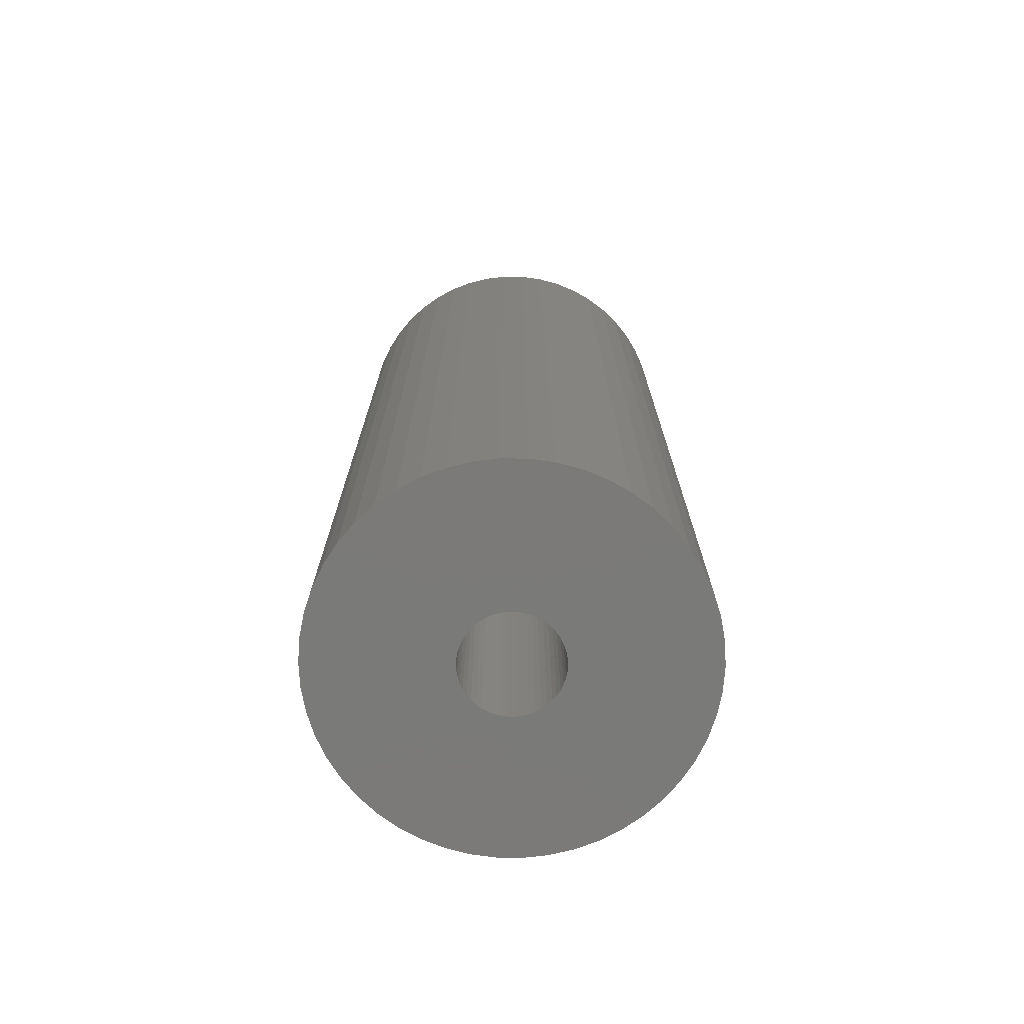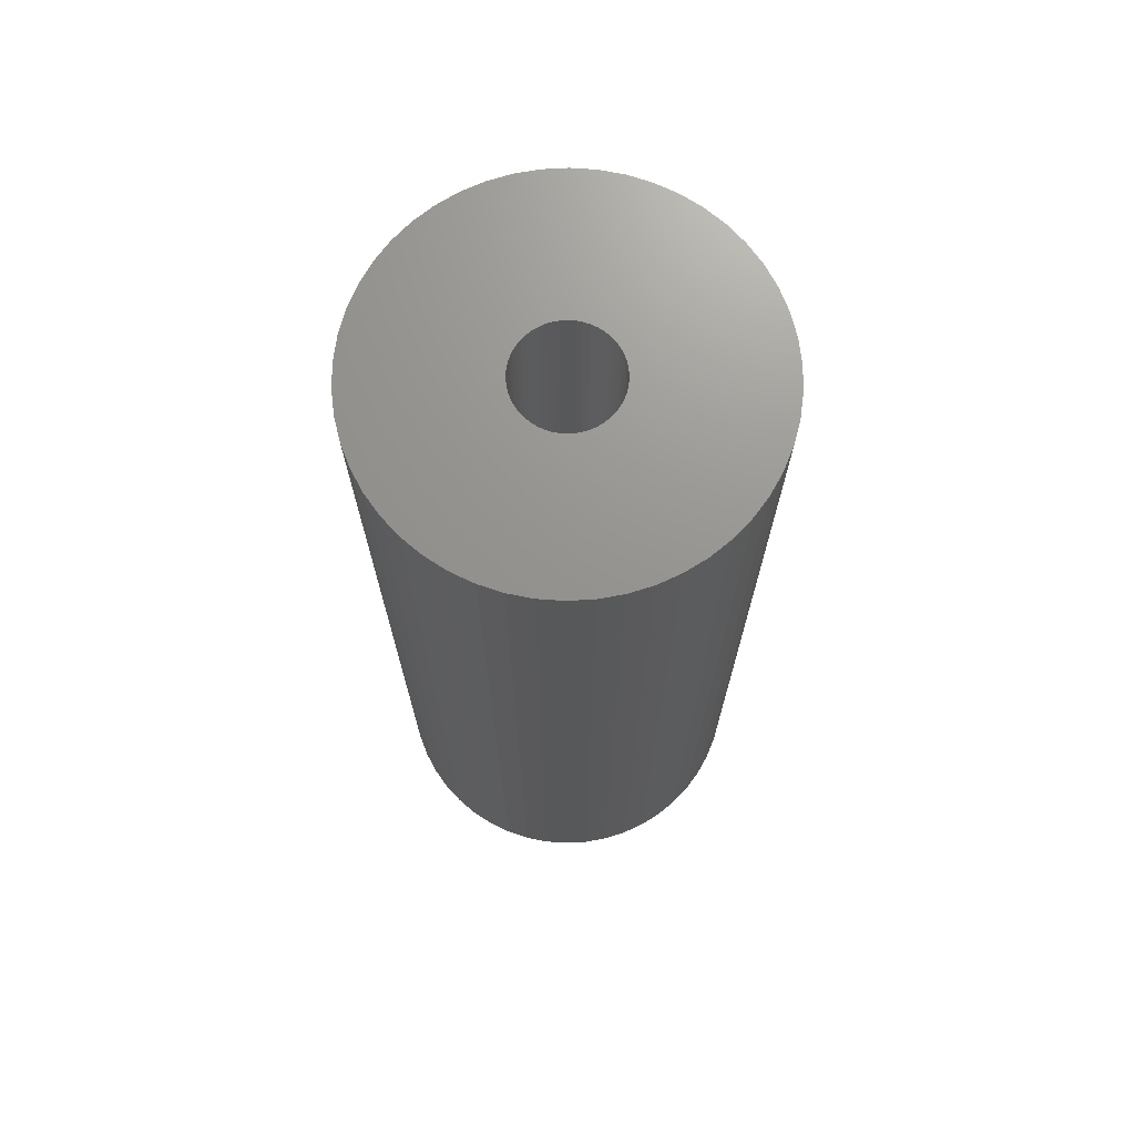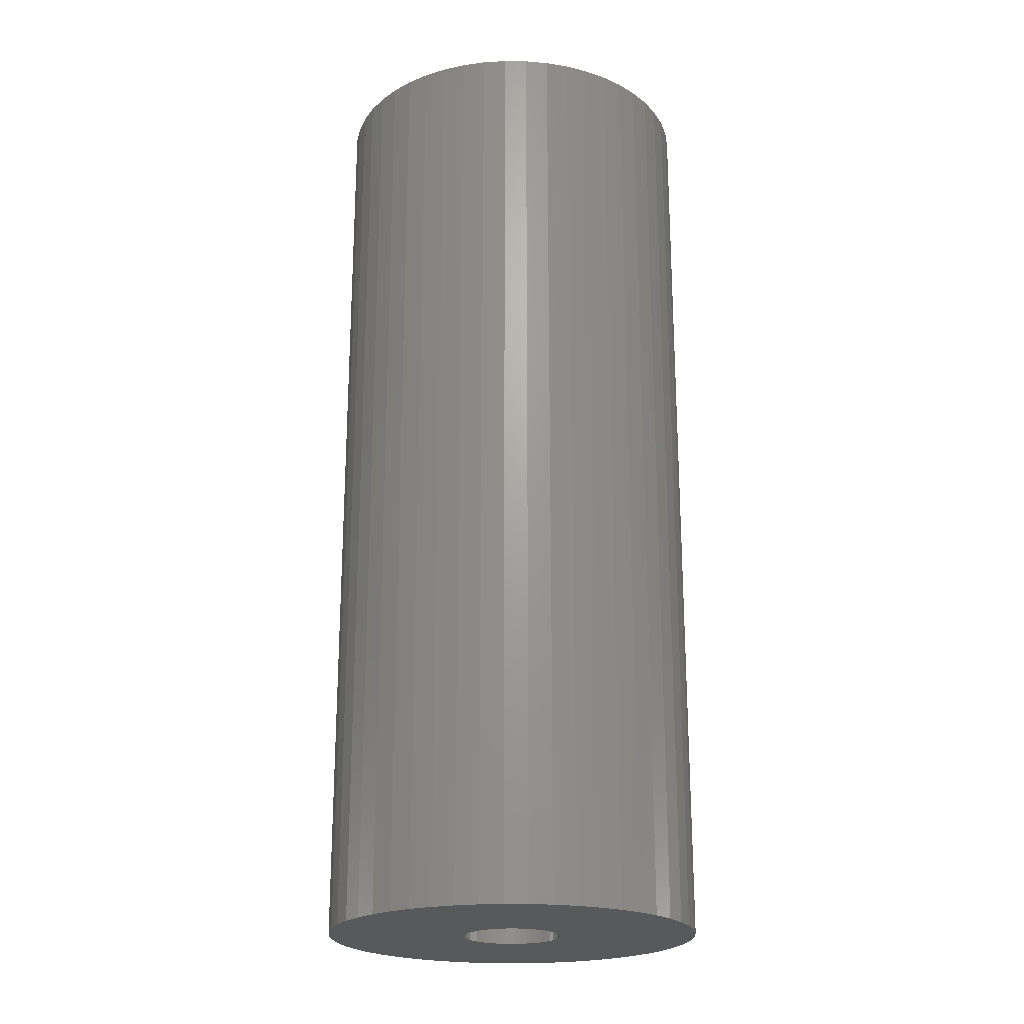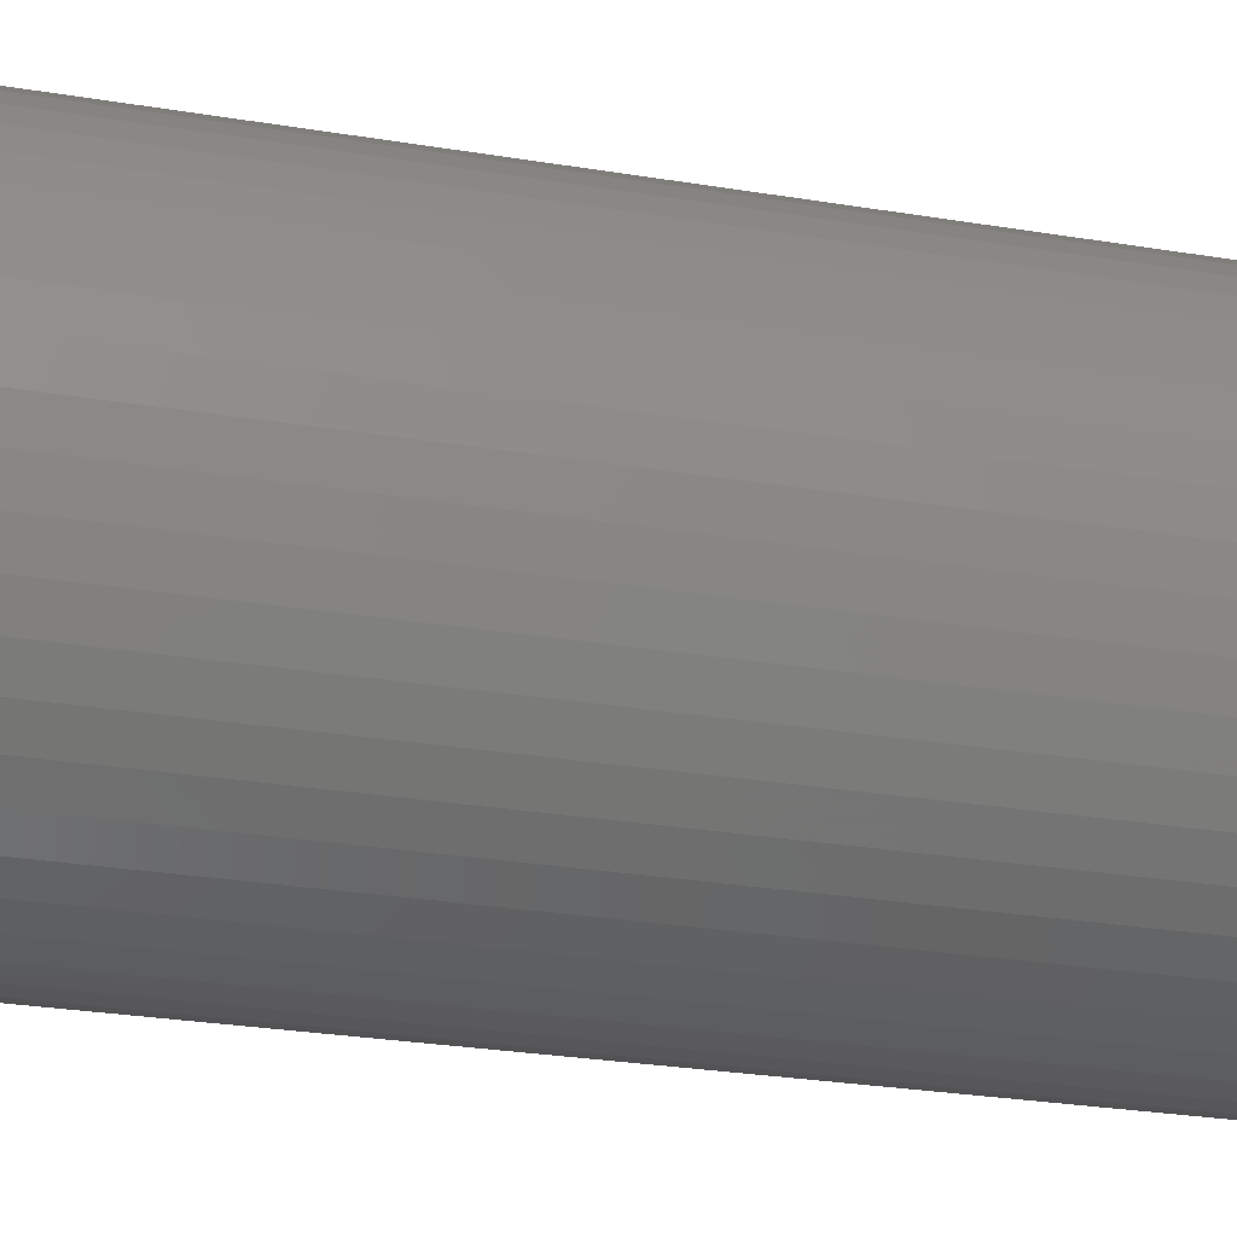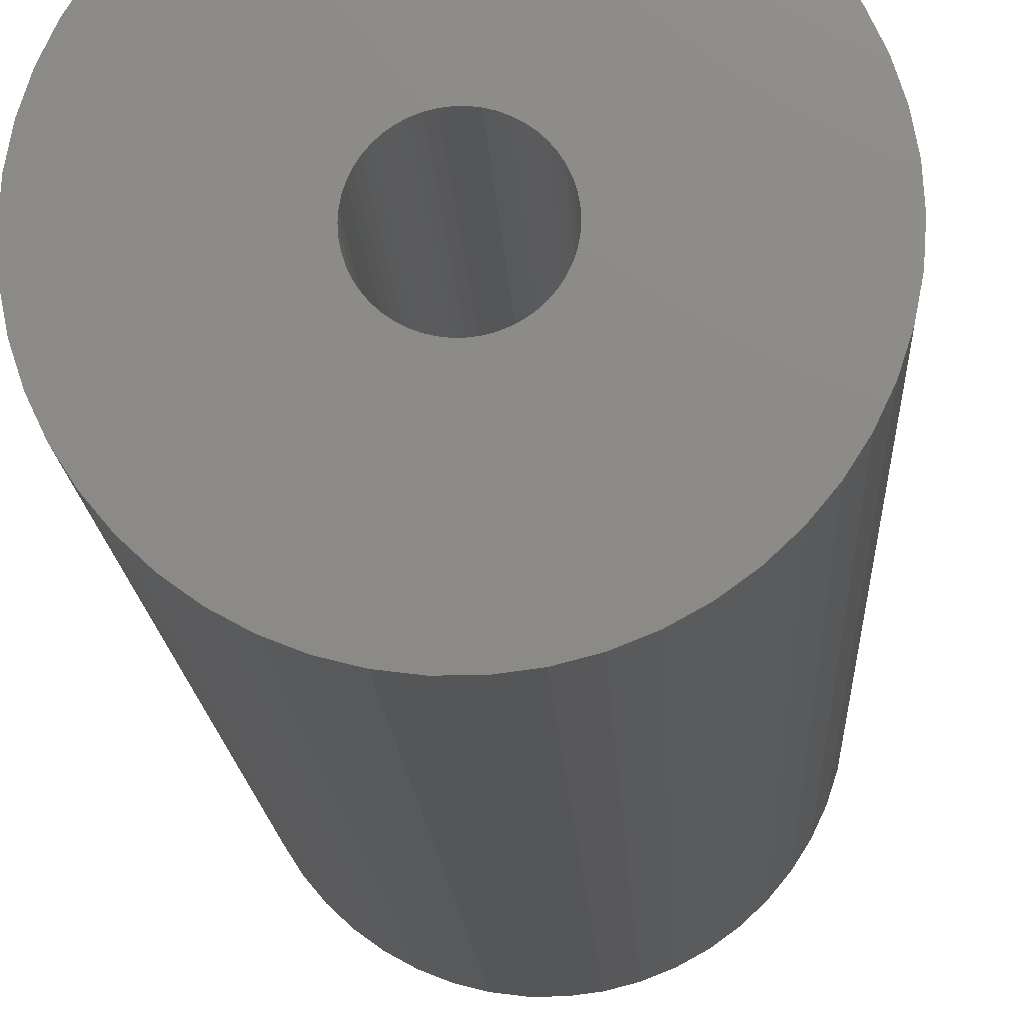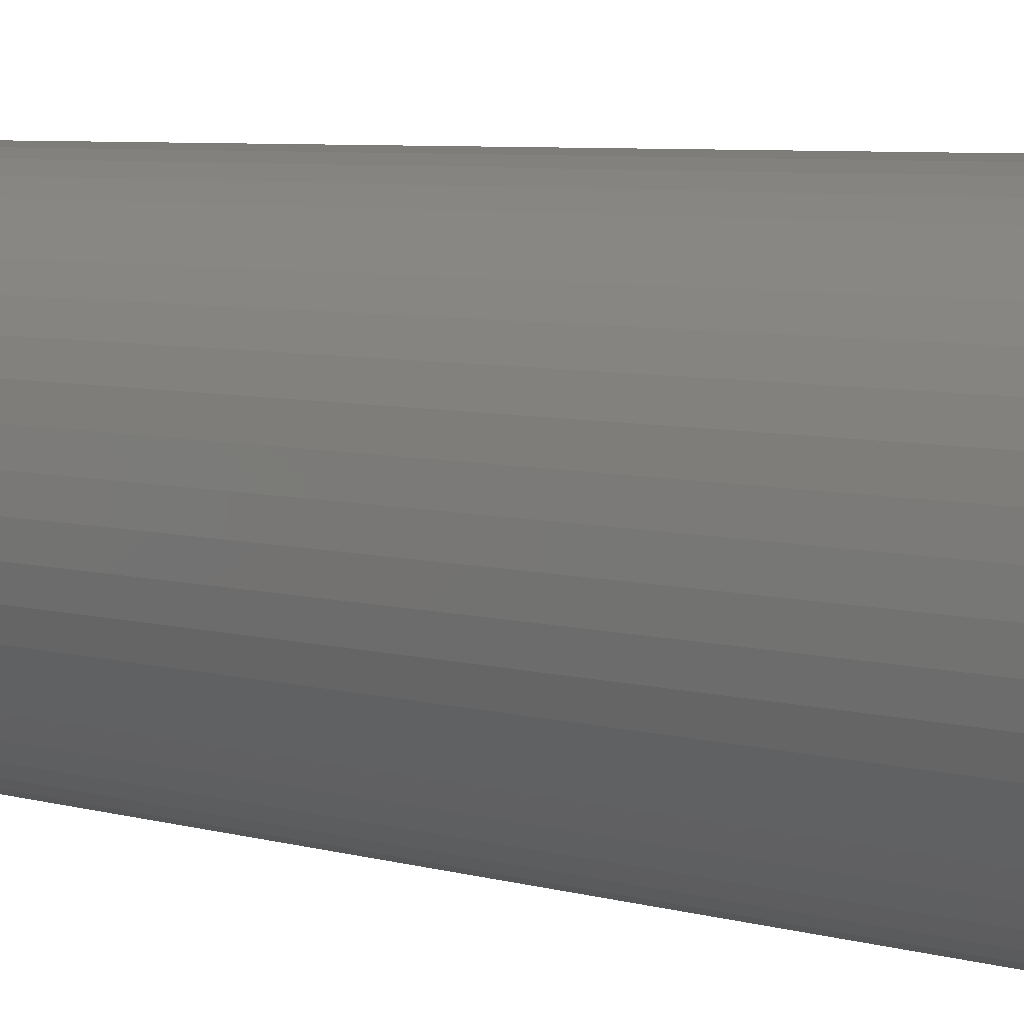
<metadata>
{"format":"stl","ext":"stl","renderer":"f3d","projection":"perspective","resolution":1024,"background":"white","views":[{"elev":-73.4,"azim":-7.8,"up":"+Z"},{"elev":71.1,"azim":76.1,"up":"+Z"},{"elev":-21.9,"azim":34.8,"up":"+Z"},{"elev":-24.8,"azim":74.3,"up":"+Y"},{"elev":-14.5,"azim":2.6,"up":"+Y"},{"elev":6.0,"azim":131.3,"up":"+Y"}]}
</metadata>
<code>
# stl→obj: 200 verts, 400 faces
v 20 0 50
v 19.84 2.507 -50
v 19.84 2.507 50
v 20 0 -50
v -20 0 -50
v -19.84 2.507 50
v -19.84 2.507 -50
v -20 0 50
v 1.256 19.96 -50
v -1.256 19.96 50
v 1.256 19.96 50
v -1.256 19.96 -50
v -1.256 -19.96 -50
v 1.256 -19.96 50
v -1.256 -19.96 50
v 1.256 -19.96 -50
v 14.58 13.69 -50
v 12.75 15.41 50
v 14.58 13.69 50
v 12.75 15.41 -50
v -12.75 15.41 -50
v -14.58 13.69 50
v -12.75 15.41 50
v -14.58 13.69 -50
v -6.18 19.02 -50
v -8.516 18.1 50
v -6.18 19.02 50
v -8.516 18.1 -50
v 17.53 -9.635 50
v 18.6 -7.362 -50
v 18.6 -7.362 50
v 17.53 -9.635 -50
v 18.6 7.362 50
v 17.53 9.635 -50
v 17.53 9.635 50
v 18.6 7.362 -50
v 8.516 18.1 -50
v 6.18 19.02 50
v 8.516 18.1 50
v 6.18 19.02 -50
v 10.72 16.89 50
v 10.72 16.89 -50
v -18.6 7.362 -50
v -17.53 9.635 50
v -17.53 9.635 -50
v -18.6 7.362 50
v -16.18 11.76 -50
v -16.18 11.76 50
v -19.37 4.974 -50
v -19.37 4.974 50
v -10.72 16.89 50
v -10.72 16.89 -50
v -3.748 19.65 -50
v -3.748 19.65 50
v 3.748 -19.65 50
v 3.748 -19.65 -50
v 6.18 -19.02 -50
v 8.516 -18.1 50
v 6.18 -19.02 50
v 8.516 -18.1 -50
v 19.37 4.974 50
v 19.37 4.974 -50
v 16.18 11.76 50
v 16.18 11.76 -50
v 3.748 19.65 50
v 3.748 19.65 -50
v 5.25 0 50
v 5.209 0.658 50
v 19.84 -2.507 50
v 5.085 1.306 50
v 5.209 -0.658 50
v 4.881 1.933 50
v 19.37 -4.974 50
v 4.601 2.529 50
v 5.085 -1.306 50
v 4.247 3.086 50
v 3.827 3.594 50
v 4.881 -1.933 50
v 3.346 4.045 50
v 2.813 4.433 50
v 4.601 -2.529 50
v 2.235 4.75 50
v 16.18 -11.76 50
v 4.247 -3.086 50
v 1.622 4.993 50
v 0.9838 5.157 50
v 0.3296 5.24 50
v -0.3296 5.24 50
v -0.9838 5.157 50
v -1.622 4.993 50
v -2.235 4.75 50
v -2.813 4.433 50
v -3.346 4.045 50
v -3.827 3.594 50
v -4.247 3.086 50
v 14.58 -13.69 50
v 3.827 -3.594 50
v 12.75 -15.41 50
v 3.346 -4.045 50
v 10.72 -16.89 50
v 2.813 -4.433 50
v 2.235 -4.75 50
v 1.622 -4.993 50
v 0.9838 -5.157 50
v 0.3296 -5.24 50
v -0.3296 -5.24 50
v -0.9838 -5.157 50
v -3.748 -19.65 50
v -1.622 -4.993 50
v -6.18 -19.02 50
v -2.235 -4.75 50
v -8.516 -18.1 50
v -2.813 -4.433 50
v -10.72 -16.89 50
v -3.346 -4.045 50
v -12.75 -15.41 50
v -3.827 -3.594 50
v -14.58 -13.69 50
v -4.247 -3.086 50
v -16.18 -11.76 50
v -4.601 -2.529 50
v -17.53 -9.635 50
v -4.881 -1.933 50
v -18.6 -7.362 50
v -5.085 -1.306 50
v -19.37 -4.974 50
v -5.209 -0.658 50
v -19.84 -2.507 50
v -5.25 0 50
v -4.601 2.529 50
v -4.881 1.933 50
v -5.085 1.306 50
v -5.209 0.658 50
v 19.84 -2.507 -50
v 10.72 -16.89 -50
v 16.18 -11.76 -50
v 14.58 -13.69 -50
v 19.37 -4.974 -50
v -14.58 -13.69 -50
v -12.75 -15.41 -50
v -17.53 -9.635 -50
v -18.6 -7.362 -50
v -16.18 -11.76 -50
v 5.25 0 -50
v 5.209 -0.658 -50
v 5.085 -1.306 -50
v 5.209 0.658 -50
v 4.881 -1.933 -50
v 4.601 -2.529 -50
v 5.085 1.306 -50
v 4.247 -3.086 -50
v 3.827 -3.594 -50
v 12.75 -15.41 -50
v 4.881 1.933 -50
v 3.346 -4.045 -50
v 2.813 -4.433 -50
v 4.601 2.529 -50
v 2.235 -4.75 -50
v 4.247 3.086 -50
v 1.622 -4.993 -50
v 0.9838 -5.157 -50
v 0.3296 -5.24 -50
v -0.3296 -5.24 -50
v -0.9838 -5.157 -50
v -3.748 -19.65 -50
v -1.622 -4.993 -50
v -6.18 -19.02 -50
v -2.235 -4.75 -50
v -8.516 -18.1 -50
v -2.813 -4.433 -50
v -10.72 -16.89 -50
v -3.346 -4.045 -50
v -3.827 -3.594 -50
v -4.247 -3.086 -50
v 3.827 3.594 -50
v 3.346 4.045 -50
v 2.813 4.433 -50
v 2.235 4.75 -50
v 1.622 4.993 -50
v 0.9838 5.157 -50
v 0.3296 5.24 -50
v -0.3296 5.24 -50
v -0.9838 5.157 -50
v -1.622 4.993 -50
v -2.235 4.75 -50
v -2.813 4.433 -50
v -3.346 4.045 -50
v -3.827 3.594 -50
v -4.247 3.086 -50
v -4.601 2.529 -50
v -4.881 1.933 -50
v -5.085 1.306 -50
v -5.209 0.658 -50
v -5.25 0 -50
v -4.601 -2.529 -50
v -4.881 -1.933 -50
v -5.085 -1.306 -50
v -19.37 -4.974 -50
v -5.209 -0.658 -50
v -19.84 -2.507 -50
f 1 2 3
f 2 1 4
f 5 6 7
f 6 5 8
f 9 10 11
f 10 9 12
f 13 14 15
f 14 13 16
f 17 18 19
f 18 17 20
f 21 22 23
f 22 21 24
f 25 26 27
f 26 25 28
f 29 30 31
f 30 29 32
f 33 34 35
f 34 33 36
f 37 38 39
f 38 37 40
f 20 41 18
f 41 20 42
f 43 44 45
f 44 43 46
f 47 22 24
f 22 47 48
f 49 46 43
f 46 49 50
f 28 51 26
f 51 28 52
f 53 27 54
f 27 53 25
f 16 55 14
f 55 16 56
f 57 58 59
f 58 57 60
f 61 36 33
f 36 61 62
f 3 62 61
f 62 3 2
f 63 17 19
f 17 63 64
f 35 64 63
f 64 35 34
f 40 65 38
f 65 40 66
f 66 11 65
f 11 66 9
f 42 39 41
f 39 42 37
f 45 48 47
f 48 45 44
f 7 50 49
f 50 7 6
f 67 1 3
f 68 3 61
f 1 67 69
f 70 61 33
f 71 69 67
f 72 33 35
f 69 71 73
f 74 35 63
f 75 73 71
f 76 63 19
f 73 75 31
f 77 19 18
f 78 31 75
f 79 18 41
f 31 78 29
f 80 41 39
f 81 29 78
f 82 39 38
f 29 81 83
f 84 83 81
f 3 68 67
f 61 70 68
f 33 72 70
f 35 74 72
f 63 76 74
f 19 77 76
f 85 38 65
f 18 79 77
f 41 80 79
f 39 82 80
f 38 85 82
f 86 65 11
f 65 86 85
f 11 87 86
f 11 88 87
f 10 88 11
f 88 10 89
f 54 89 10
f 89 54 90
f 27 90 54
f 90 27 91
f 26 91 27
f 91 26 92
f 51 92 26
f 92 51 93
f 23 93 51
f 93 23 94
f 22 94 23
f 48 95 22
f 94 22 95
f 83 84 96
f 97 96 84
f 96 97 98
f 99 98 97
f 98 99 100
f 101 100 99
f 100 101 58
f 102 58 101
f 58 102 59
f 103 59 102
f 59 103 55
f 104 55 103
f 55 104 14
f 105 14 104
f 106 14 105
f 15 106 107
f 106 15 14
f 108 107 109
f 110 109 111
f 112 111 113
f 114 113 115
f 107 108 15
f 116 115 117
f 118 117 119
f 120 119 121
f 122 121 123
f 124 123 125
f 126 125 127
f 109 110 108
f 128 127 129
f 95 48 130
f 44 130 48
f 111 112 110
f 130 44 131
f 113 114 112
f 46 131 44
f 115 116 114
f 131 46 132
f 117 118 116
f 50 132 46
f 119 120 118
f 132 50 133
f 121 122 120
f 6 133 50
f 123 124 122
f 133 6 129
f 125 126 124
f 8 129 6
f 127 128 126
f 129 8 128
f 52 23 51
f 23 52 21
f 12 54 10
f 54 12 53
f 69 4 1
f 4 69 134
f 60 100 58
f 100 60 135
f 96 136 83
f 136 96 137
f 31 138 73
f 138 31 30
f 73 134 69
f 134 73 138
f 139 116 118
f 116 139 140
f 141 124 142
f 124 141 122
f 139 120 143
f 120 139 118
f 144 4 134
f 145 134 138
f 4 144 2
f 146 138 30
f 147 2 144
f 148 30 32
f 2 147 62
f 149 32 136
f 150 62 147
f 151 136 137
f 62 150 36
f 152 137 153
f 154 36 150
f 155 153 135
f 36 154 34
f 156 135 60
f 157 34 154
f 158 60 57
f 34 157 64
f 159 64 157
f 134 145 144
f 138 146 145
f 30 148 146
f 32 149 148
f 136 151 149
f 137 152 151
f 160 57 56
f 153 155 152
f 135 156 155
f 60 158 156
f 57 160 158
f 161 56 16
f 56 161 160
f 16 162 161
f 16 163 162
f 13 163 16
f 163 13 164
f 165 164 13
f 164 165 166
f 167 166 165
f 166 167 168
f 169 168 167
f 168 169 170
f 171 170 169
f 170 171 172
f 140 172 171
f 172 140 173
f 139 173 140
f 143 174 139
f 173 139 174
f 64 159 17
f 175 17 159
f 17 175 20
f 176 20 175
f 20 176 42
f 177 42 176
f 42 177 37
f 178 37 177
f 37 178 40
f 179 40 178
f 40 179 66
f 180 66 179
f 66 180 9
f 181 9 180
f 182 9 181
f 12 182 183
f 182 12 9
f 53 183 184
f 25 184 185
f 28 185 186
f 52 186 187
f 183 53 12
f 21 187 188
f 24 188 189
f 47 189 190
f 45 190 191
f 43 191 192
f 49 192 193
f 184 25 53
f 7 193 194
f 174 143 195
f 141 195 143
f 185 28 25
f 195 141 196
f 186 52 28
f 142 196 141
f 187 21 52
f 196 142 197
f 188 24 21
f 198 197 142
f 189 47 24
f 197 198 199
f 190 45 47
f 200 199 198
f 191 43 45
f 199 200 194
f 192 49 43
f 5 194 200
f 193 7 49
f 194 5 7
f 83 32 29
f 32 83 136
f 142 126 198
f 126 142 124
f 56 59 55
f 59 56 57
f 153 96 98
f 96 153 137
f 135 98 100
f 98 135 153
f 165 15 108
f 15 165 13
f 167 108 110
f 108 167 165
f 143 122 141
f 122 143 120
f 198 128 200
f 128 198 126
f 200 8 5
f 8 200 128
f 171 112 114
f 112 171 169
f 169 110 112
f 110 169 167
f 140 114 116
f 114 140 171
f 144 68 147
f 68 144 67
f 129 193 133
f 193 129 194
f 182 87 88
f 87 182 181
f 162 106 105
f 106 162 163
f 176 77 79
f 77 176 175
f 188 93 94
f 93 188 187
f 185 90 91
f 90 185 184
f 154 74 157
f 74 154 72
f 147 70 150
f 70 147 68
f 179 82 85
f 82 179 178
f 178 80 82
f 80 178 177
f 131 190 130
f 190 131 191
f 186 91 92
f 91 186 185
f 184 89 90
f 89 184 183
f 161 105 104
f 105 161 162
f 158 103 102
f 103 158 160
f 150 72 154
f 72 150 70
f 159 77 175
f 77 159 76
f 157 76 159
f 76 157 74
f 180 85 86
f 85 180 179
f 181 86 87
f 86 181 180
f 177 79 80
f 79 177 176
f 130 189 95
f 189 130 190
f 95 188 94
f 188 95 189
f 132 191 131
f 191 132 192
f 133 192 132
f 192 133 193
f 187 92 93
f 92 187 186
f 183 88 89
f 88 183 182
f 145 67 144
f 67 145 71
f 146 71 145
f 71 146 75
f 172 117 115
f 117 172 173
f 121 196 123
f 196 121 195
f 119 195 121
f 195 119 174
f 127 194 129
f 194 127 199
f 156 102 101
f 102 156 158
f 152 84 151
f 84 152 97
f 149 78 148
f 78 149 81
f 117 174 119
f 174 117 173
f 125 199 127
f 199 125 197
f 123 197 125
f 197 123 196
f 155 101 99
f 101 155 156
f 160 104 103
f 104 160 161
f 151 81 149
f 81 151 84
f 148 75 146
f 75 148 78
f 163 107 106
f 107 163 164
f 168 113 111
f 113 168 170
f 152 99 97
f 99 152 155
f 164 109 107
f 109 164 166
f 166 111 109
f 111 166 168
f 170 115 113
f 115 170 172

</code>
